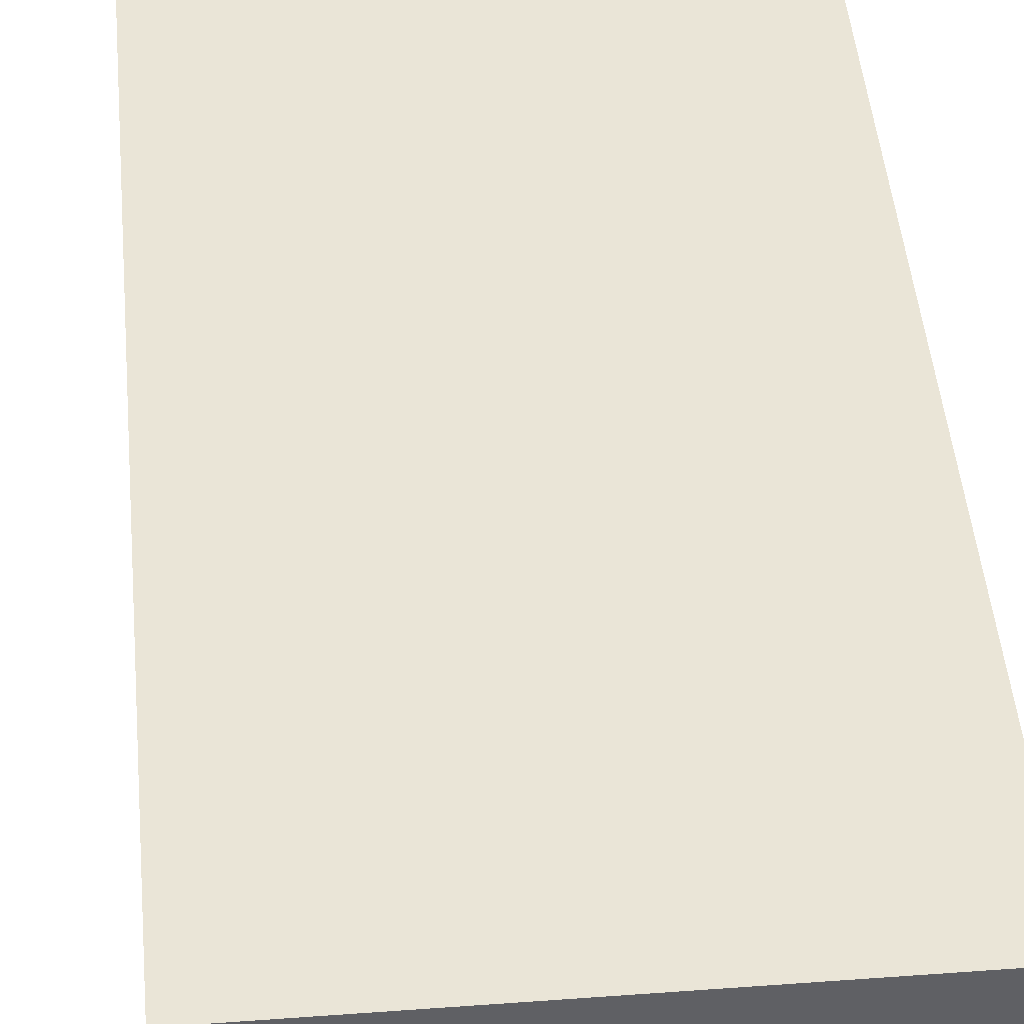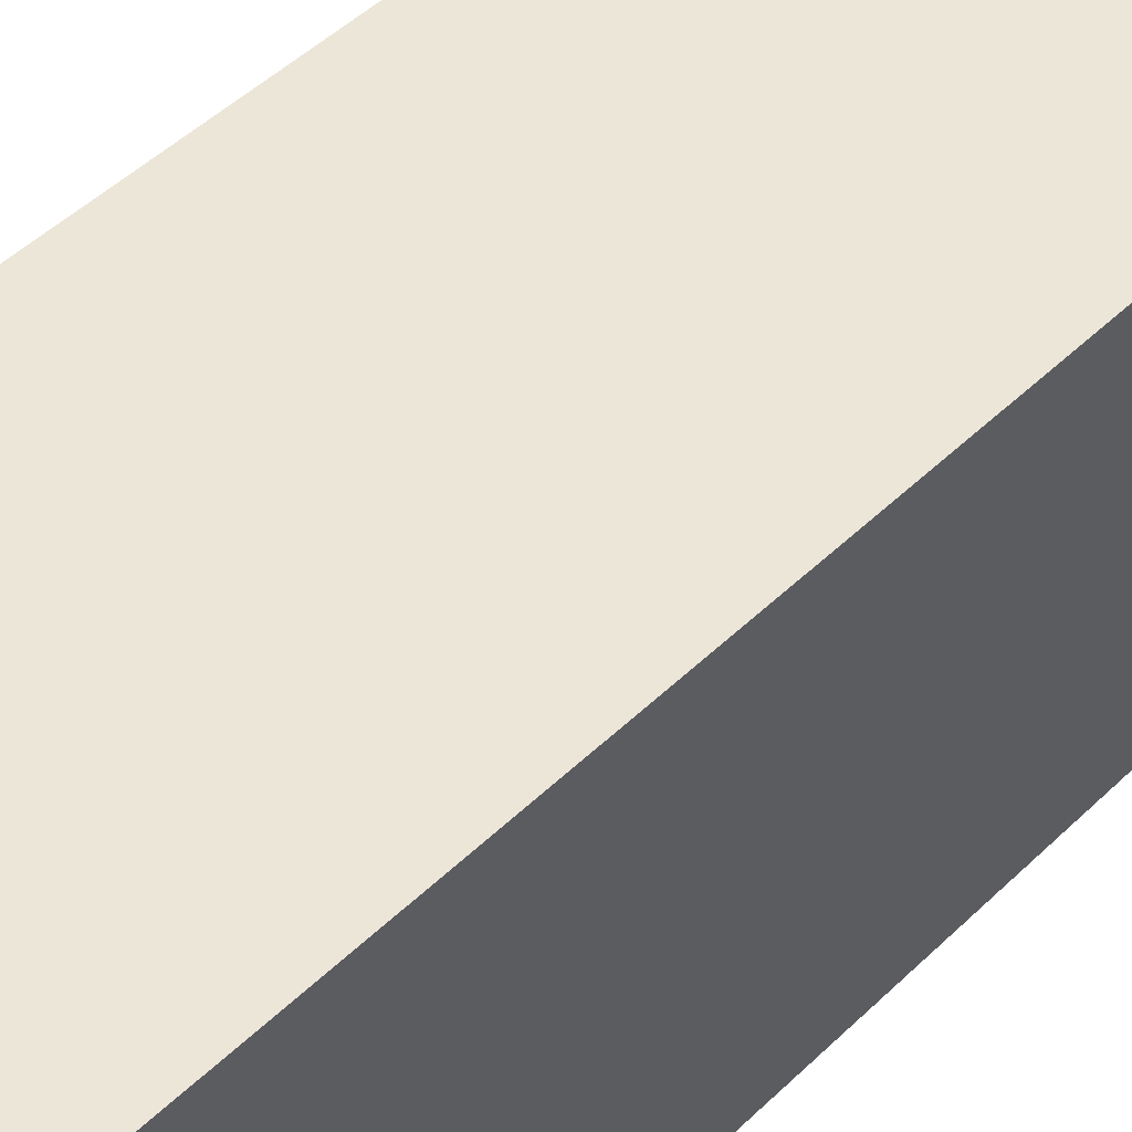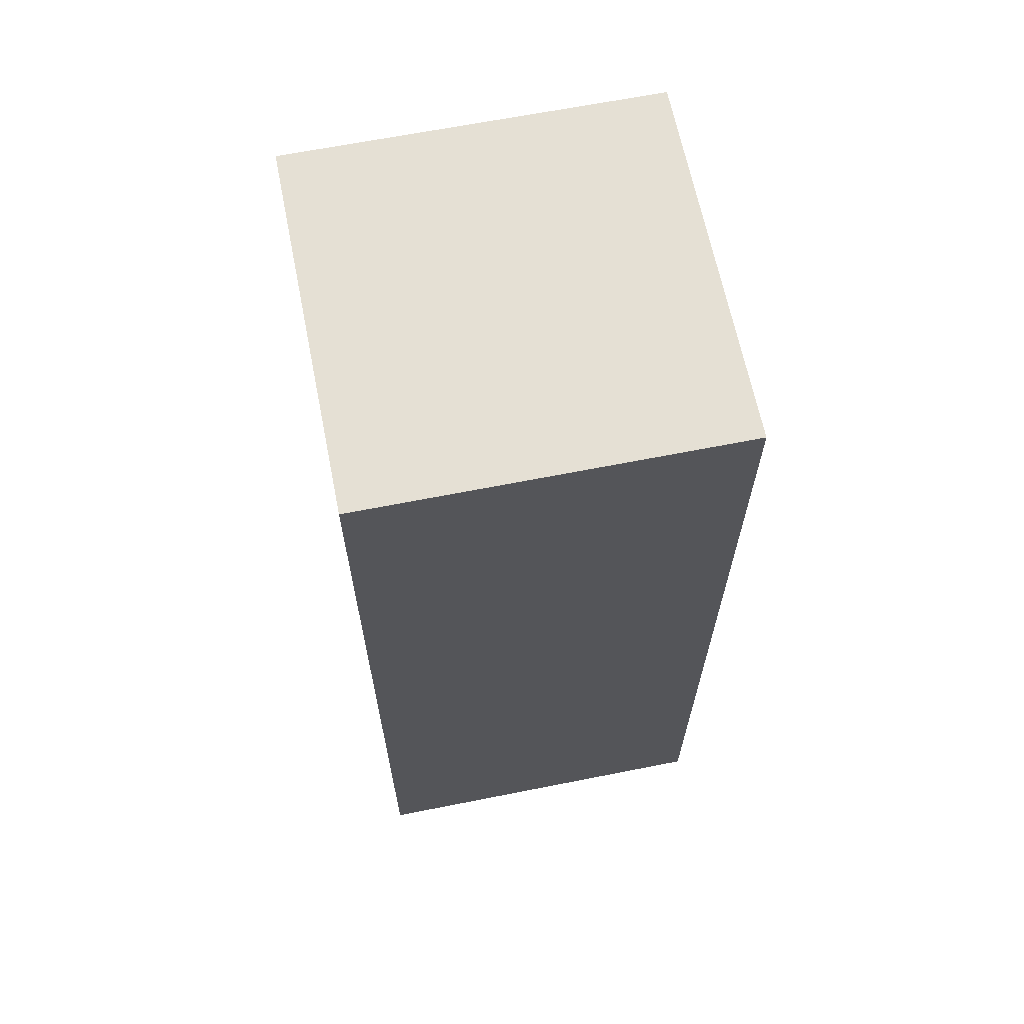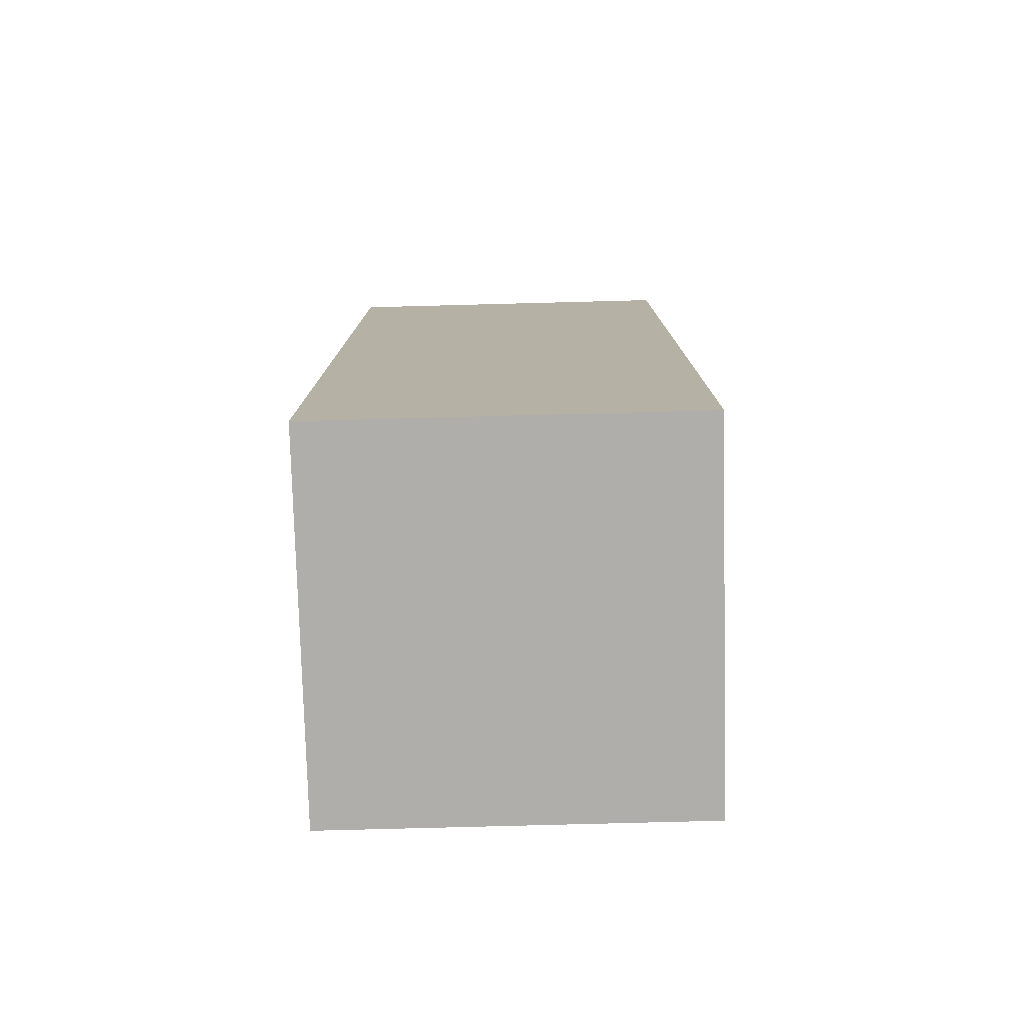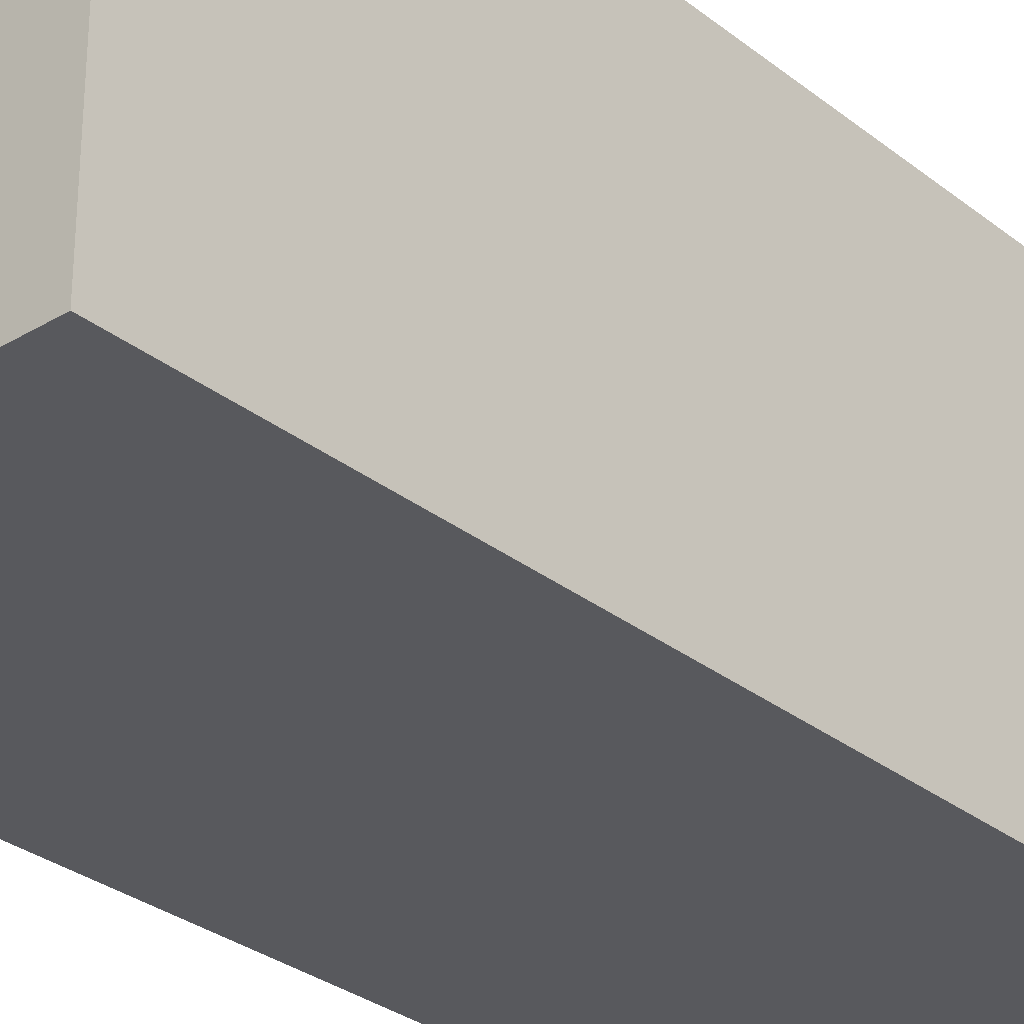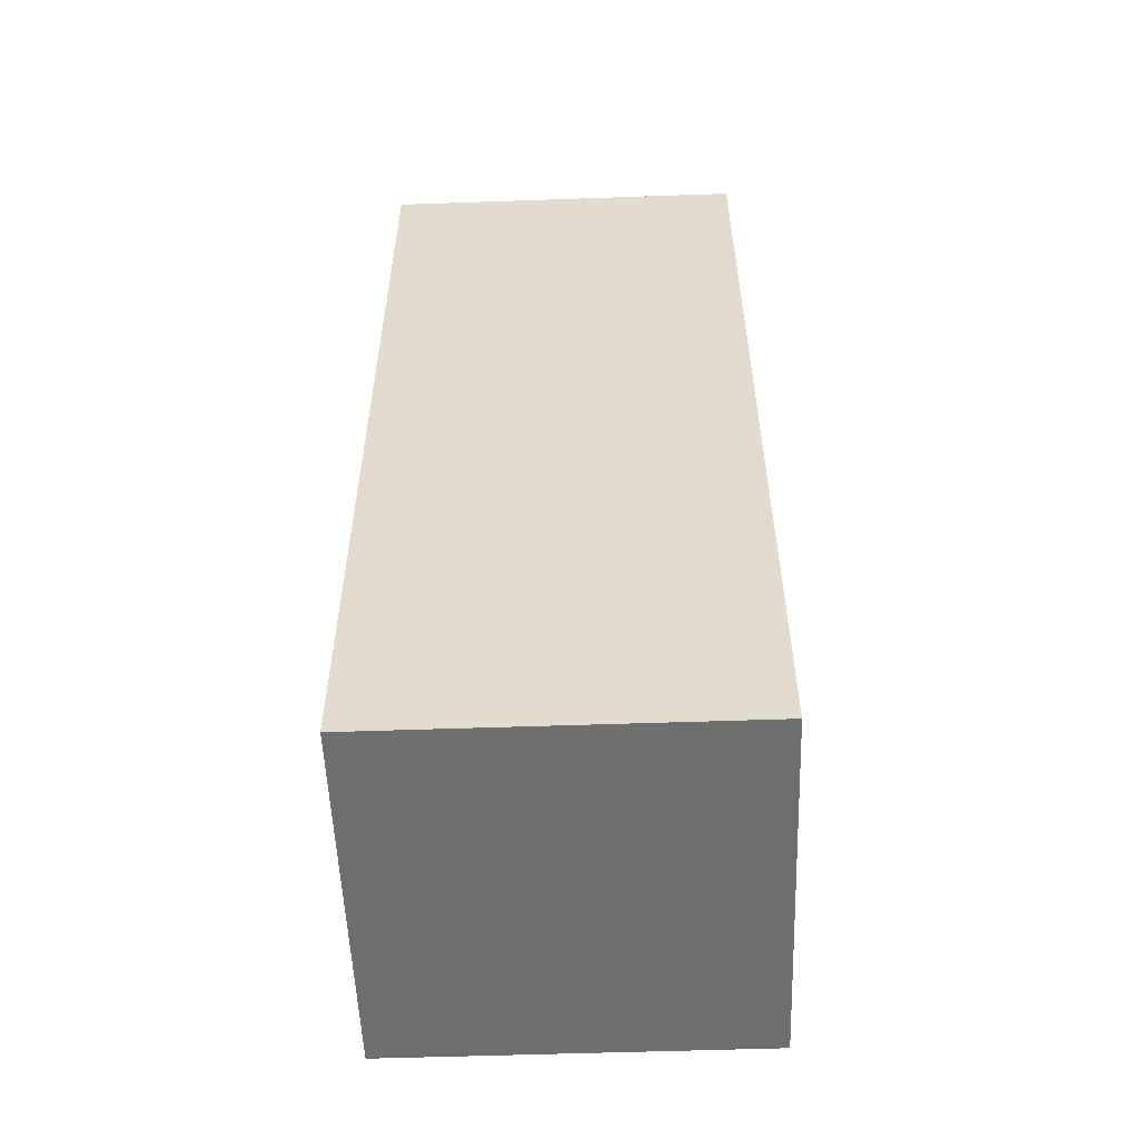
<metadata>
{"format":"obj","ext":"obj","renderer":"f3d","projection":"perspective","resolution":1024,"background":"white","views":[{"elev":44.0,"azim":175.0,"up":"+Z"},{"elev":48.7,"azim":-136.8,"up":"+Z"},{"elev":65.3,"azim":78.7,"up":"+Y"},{"elev":-77.8,"azim":91.5,"up":"+Y"},{"elev":-30.1,"azim":-138.7,"up":"+Z"},{"elev":-54.7,"azim":92.1,"up":"+Y"}]}
</metadata>
<code>
o Cube
v 1 3.366 -1
v 1 -1.697 -1
v 1 3.366 1
v 1 -1.697 1
v 1 0.3039 1
v 1 1.992 1
v 1 0.3039 -1
v 1 1.992 -1
v 0 -1.697 -1
v 0 3.366 1
v 0 -1.697 1
v 0 3.366 -1
v 0 1.992 -1
v 0 0.3039 -1
v 0 1.992 1
v 0 0.3039 1
v -1 3.366 -1
v -1 -1.697 -1
v -1 3.366 1
v -1 -1.697 1
v -1 0.3039 1
v -1 1.992 1
v -1 0.3039 -1
v -1 1.992 -1
f 2 7 5 4
f 14 13 8 7
f 9 14 7 2
f 9 2 4 11
f 8 1 3 6
f 13 12 1 8
f 5 6 15 16
f 4 5 16 11
f 6 3 10 15
f 1 12 10 3
f 7 8 6 5
f 18 20 21 23
f 14 23 24 13
f 9 18 23 14
f 9 11 20 18
f 24 22 19 17
f 13 24 17 12
f 21 16 15 22
f 20 11 16 21
f 22 15 10 19
f 17 19 10 12
f 23 21 22 24

</code>
